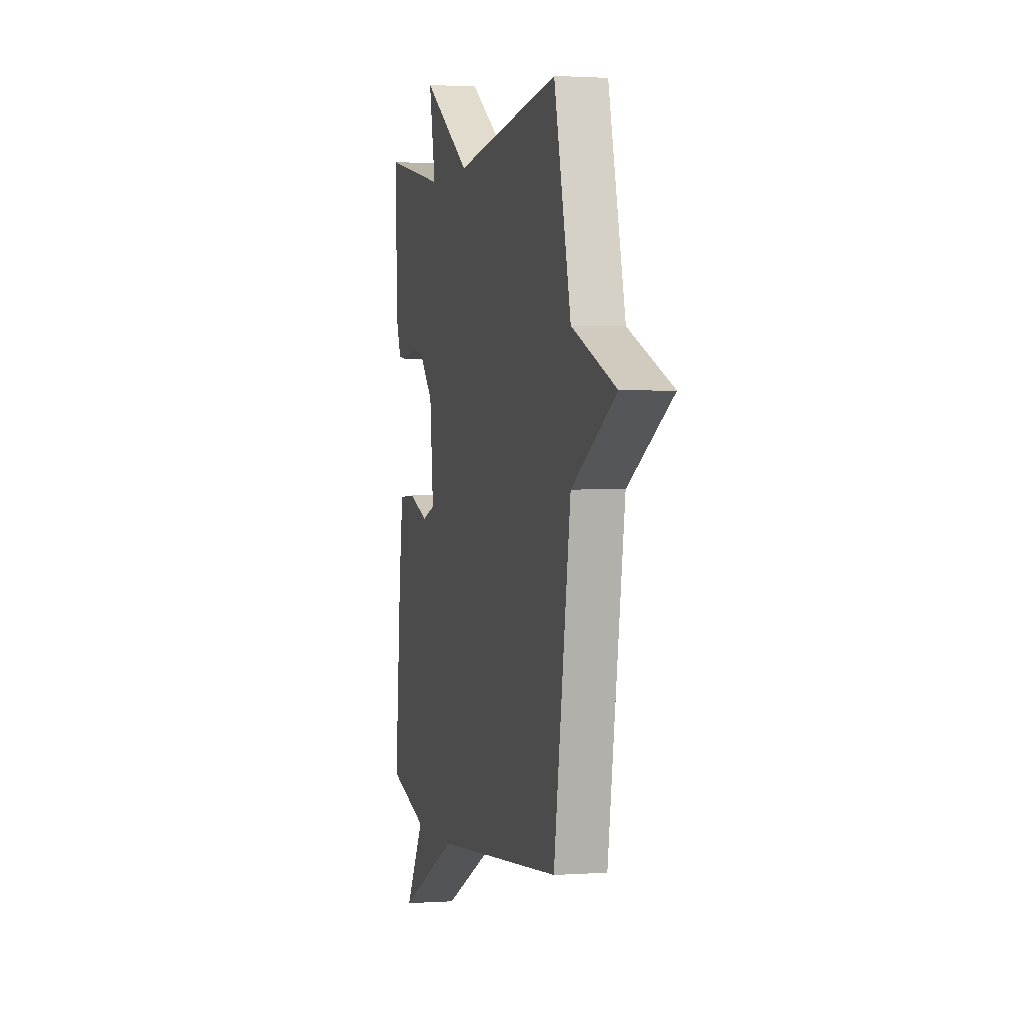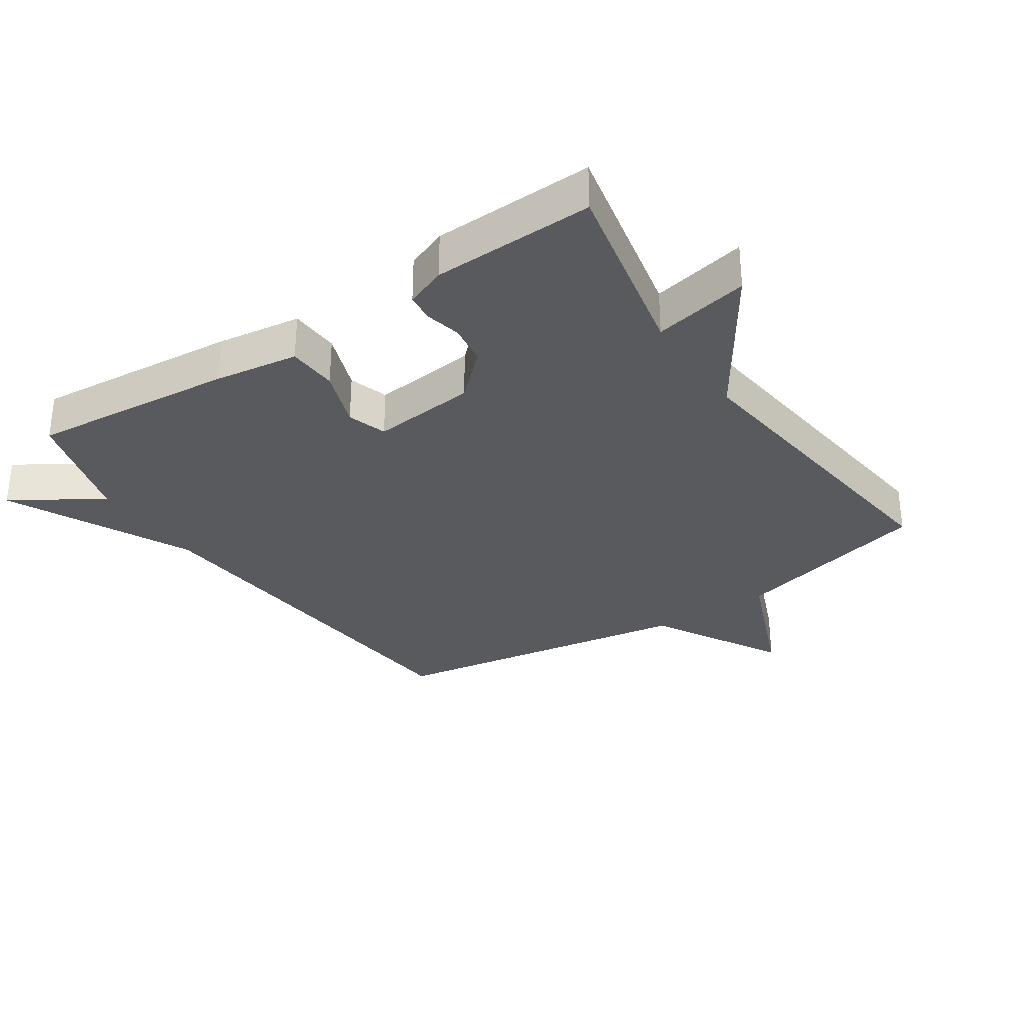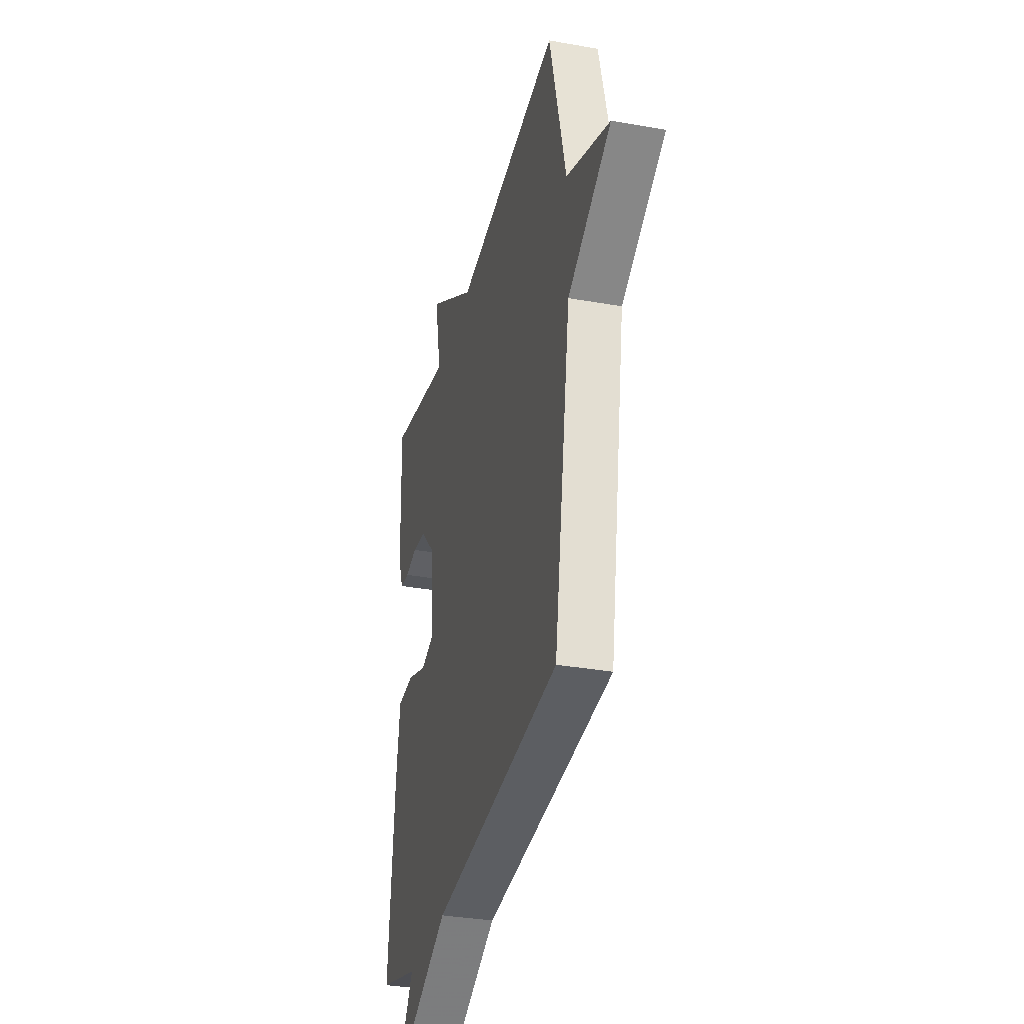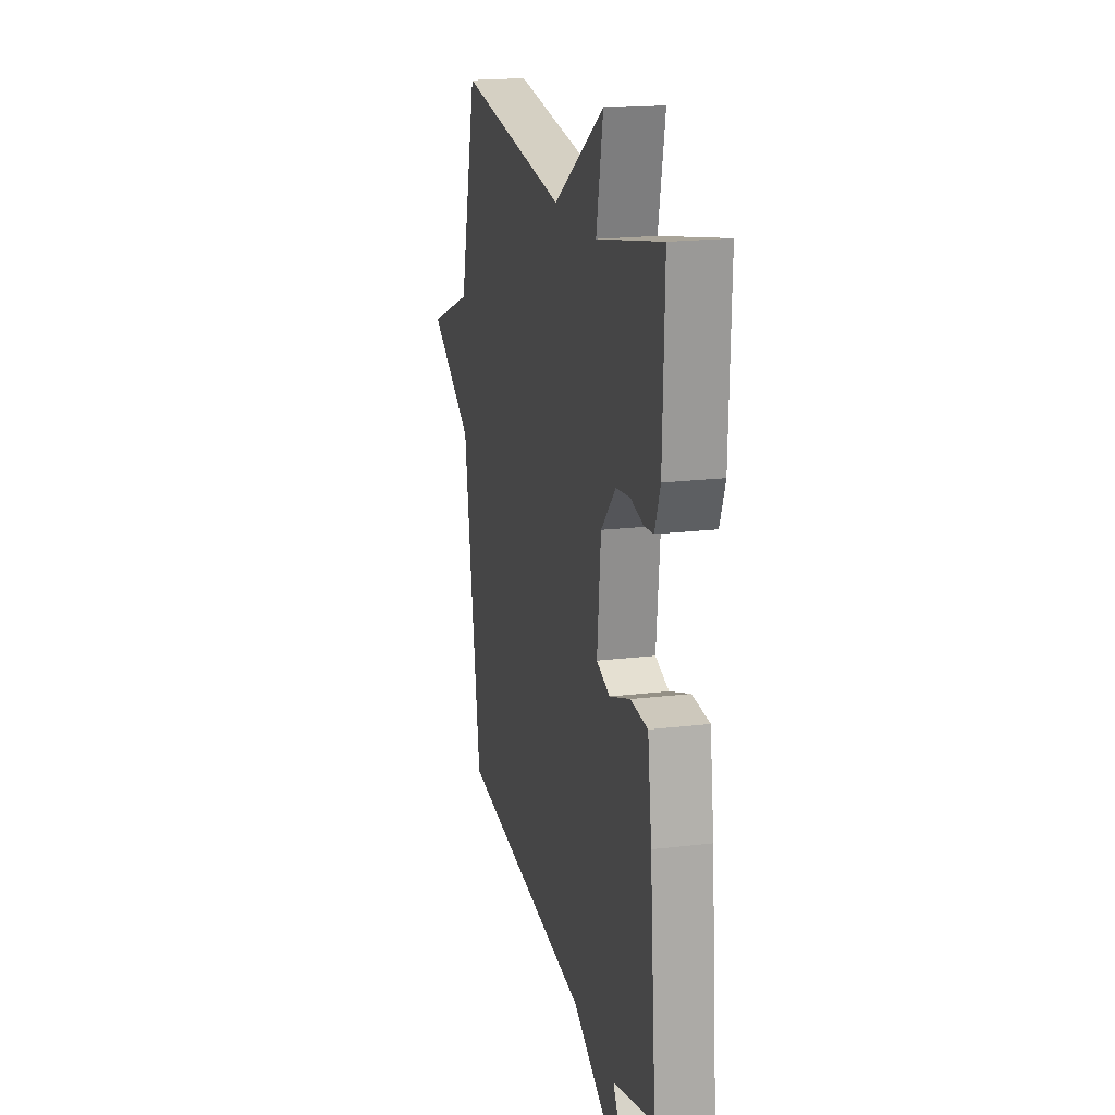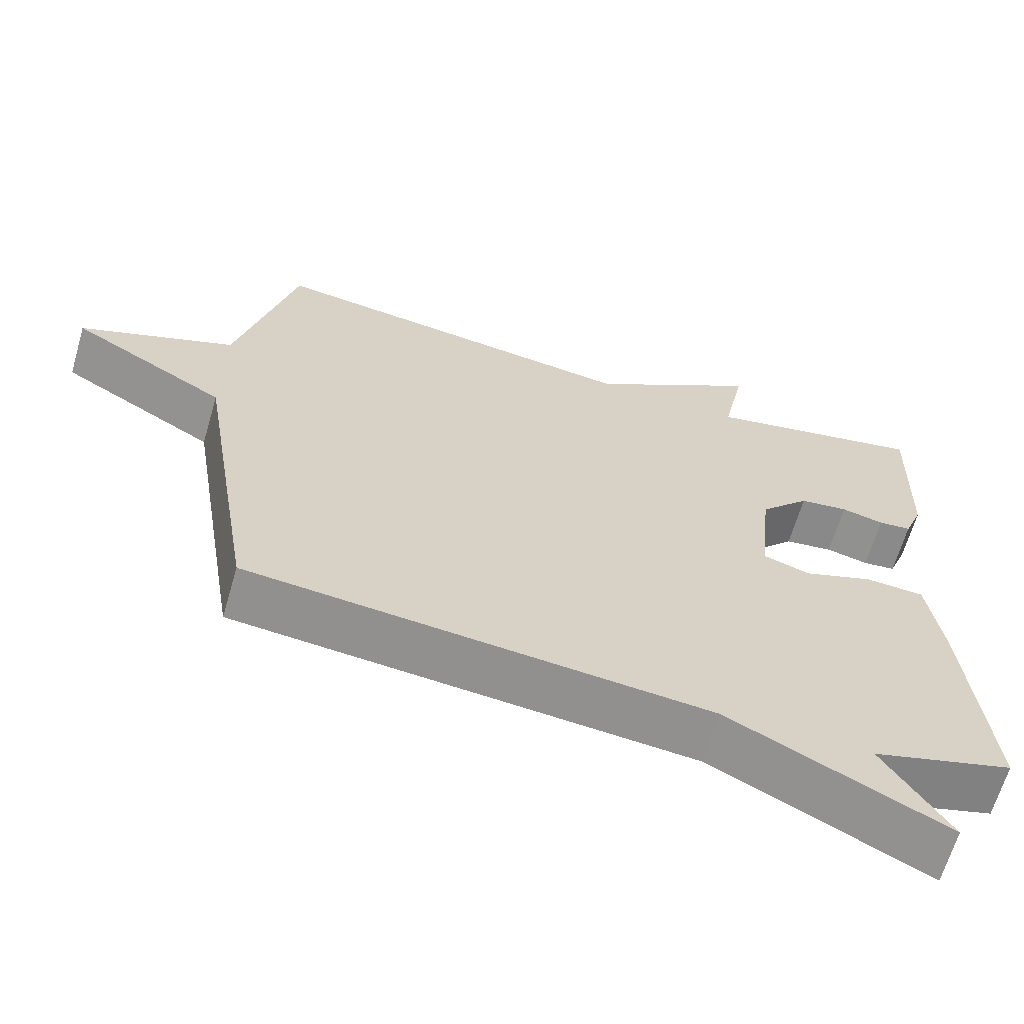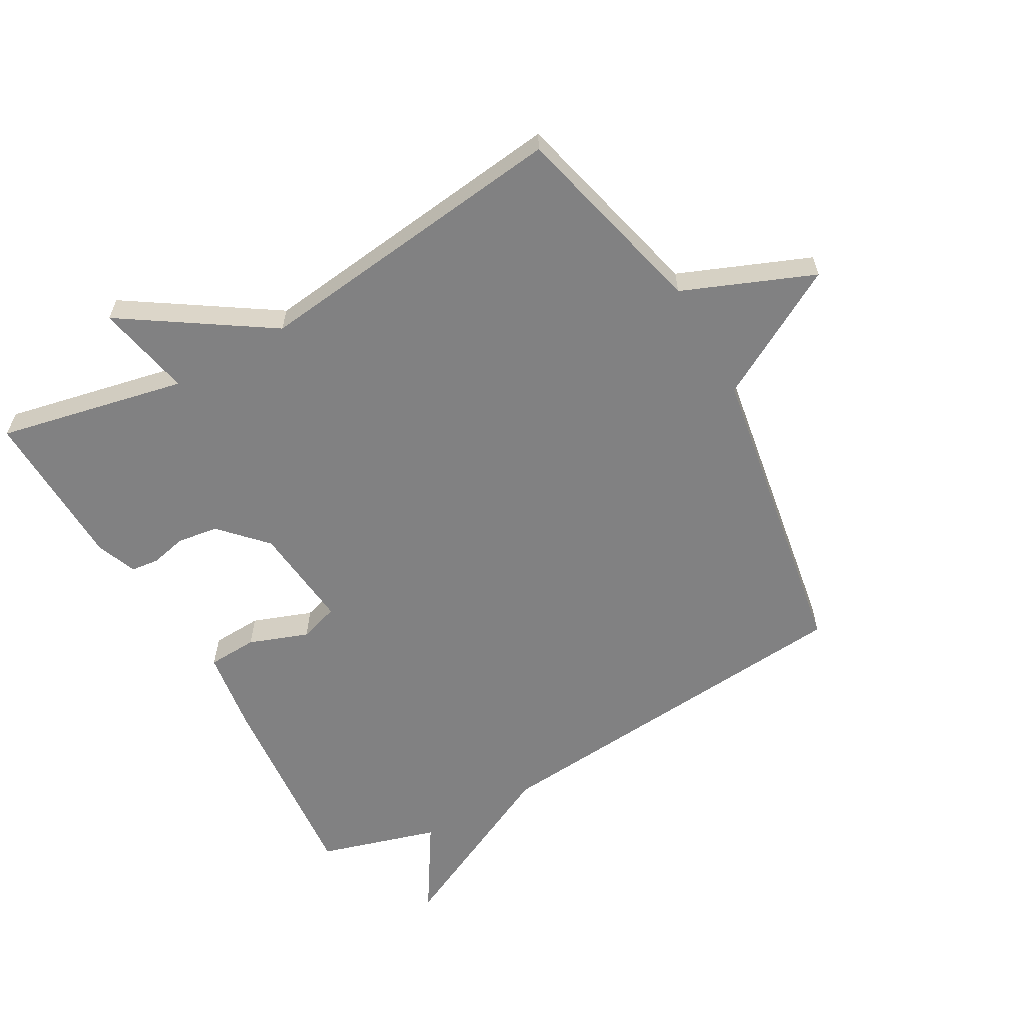
<metadata>
{"format":"obj","ext":"obj","renderer":"f3d","projection":"perspective","resolution":1024,"background":"white","views":[{"elev":1.6,"azim":76.0,"up":"+Z"},{"elev":-31.5,"azim":-56.3,"up":"+Y"},{"elev":-33.1,"azim":76.1,"up":"+Z"},{"elev":19.2,"azim":-102.8,"up":"+Z"},{"elev":-65.0,"azim":163.7,"up":"+Z"},{"elev":-60.4,"azim":29.3,"up":"+Y"}]}
</metadata>
<code>
v -0.5 0.07 0.5
v -0.203 0.07 0.438
v -0.234 0.07 0.589
v -0.003 0.07 0.438
v 0.5 0.07 0.5
v 0.579 0.07 0.186
v 0.785 0.07 0.103
v 0.579 0.07 -0.014
v 0.5 0.07 -0.5
v -0.111 0.07 -0.555
v -0.399 0.07 -0.696
v -0.311 0.07 -0.555
v -0.5 0.07 -0.5
v -0.471 0.07 -0.178
v -0.452 0.07 -0.045
v -0.373 0.07 -0.041
v -0.279 0.07 -0.075
v -0.217 0.07 -0.055
v -0.234 0.07 0.11
v -0.301 0.07 0.181
v -0.366 0.07 0.19
v -0.423 0.07 0.177
v -0.467 0.07 0.182
v -0.492 0.07 0.246
v -0.5 0 0.5
v -0.203 0 0.438
v -0.234 0 0.589
v -0.003 0 0.438
v 0.5 0 0.5
v 0.579 0 0.186
v 0.785 0 0.103
v 0.579 0 -0.014
v 0.5 0 -0.5
v -0.111 0 -0.555
v -0.399 0 -0.696
v -0.311 0 -0.555
v -0.5 0 -0.5
v -0.471 0 -0.178
v -0.452 0 -0.045
v -0.373 0 -0.041
v -0.279 0 -0.075
v -0.217 0 -0.055
v -0.234 0 0.11
v -0.301 0 0.181
v -0.366 0 0.19
v -0.423 0 0.177
v -0.467 0 0.182
v -0.492 0 0.246
f 24 1 2
f 23 24 2
f 22 23 2
f 21 22 2
f 20 21 2
f 19 20 2
f 18 19 2
f 15 16 17
f 14 15 17
f 13 14 17
f 12 13 17
f 12 17 18
f 10 11 12
f 10 12 18
f 9 10 18
f 8 9 18
f 8 18 2
f 7 8 2
f 6 7 2
f 4 5 6
f 2 3 4
f 2 4 6
f 26 25 48
f 26 48 47
f 26 47 46
f 26 46 45
f 26 45 44
f 26 44 43
f 26 43 42
f 41 40 39
f 41 39 38
f 41 38 37
f 41 37 36
f 42 41 36
f 36 35 34
f 42 36 34
f 42 34 33
f 42 33 32
f 26 42 32
f 26 32 31
f 26 31 30
f 30 29 28
f 28 27 26
f 30 28 26
f 1 25 26 2
f 2 26 27 3
f 3 27 28 4
f 4 28 29 5
f 5 29 30 6
f 6 30 31 7
f 7 31 32 8
f 8 32 33 9
f 9 33 34 10
f 10 34 35 11
f 11 35 36 12
f 12 36 37 13
f 13 37 38 14
f 14 38 39 15
f 15 39 40 16
f 16 40 41 17
f 17 41 42 18
f 18 42 43 19
f 19 43 44 20
f 20 44 45 21
f 21 45 46 22
f 22 46 47 23
f 23 47 48 24
f 24 48 25 1

</code>
